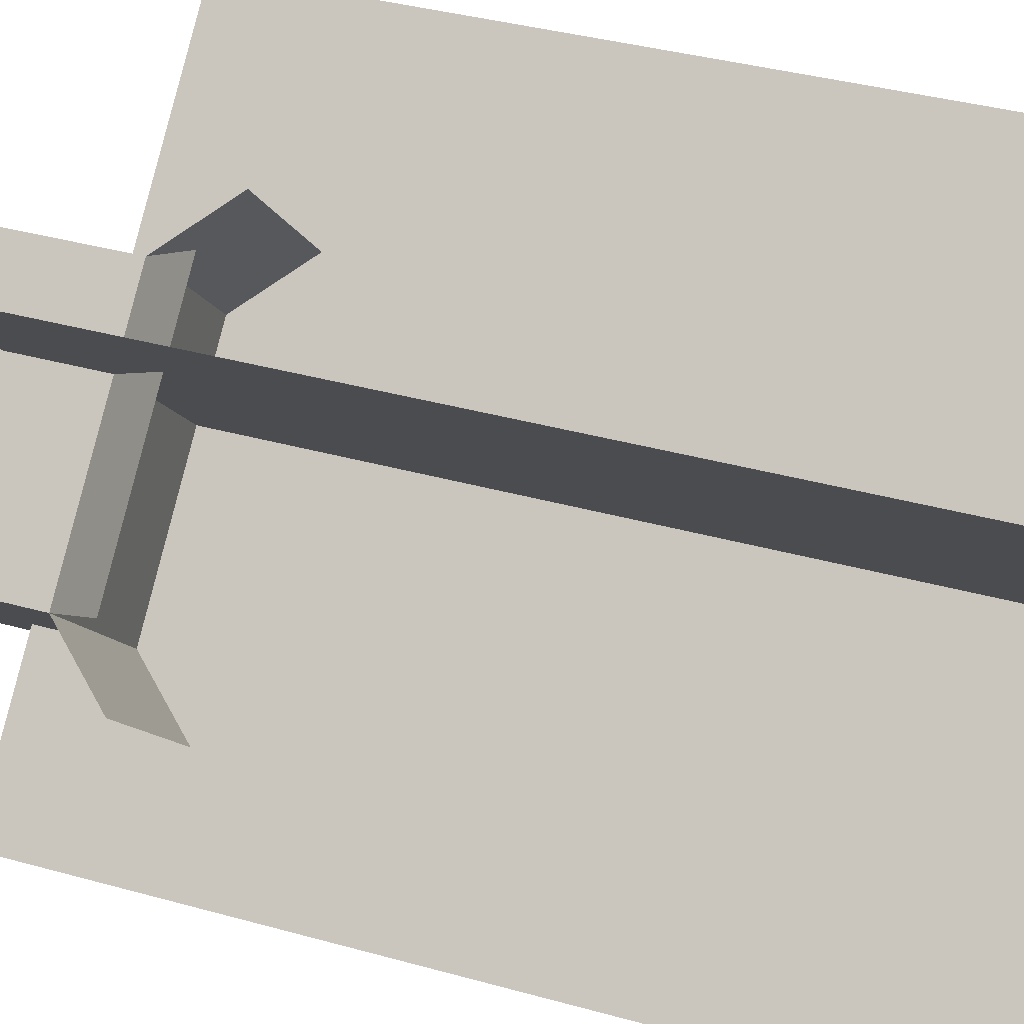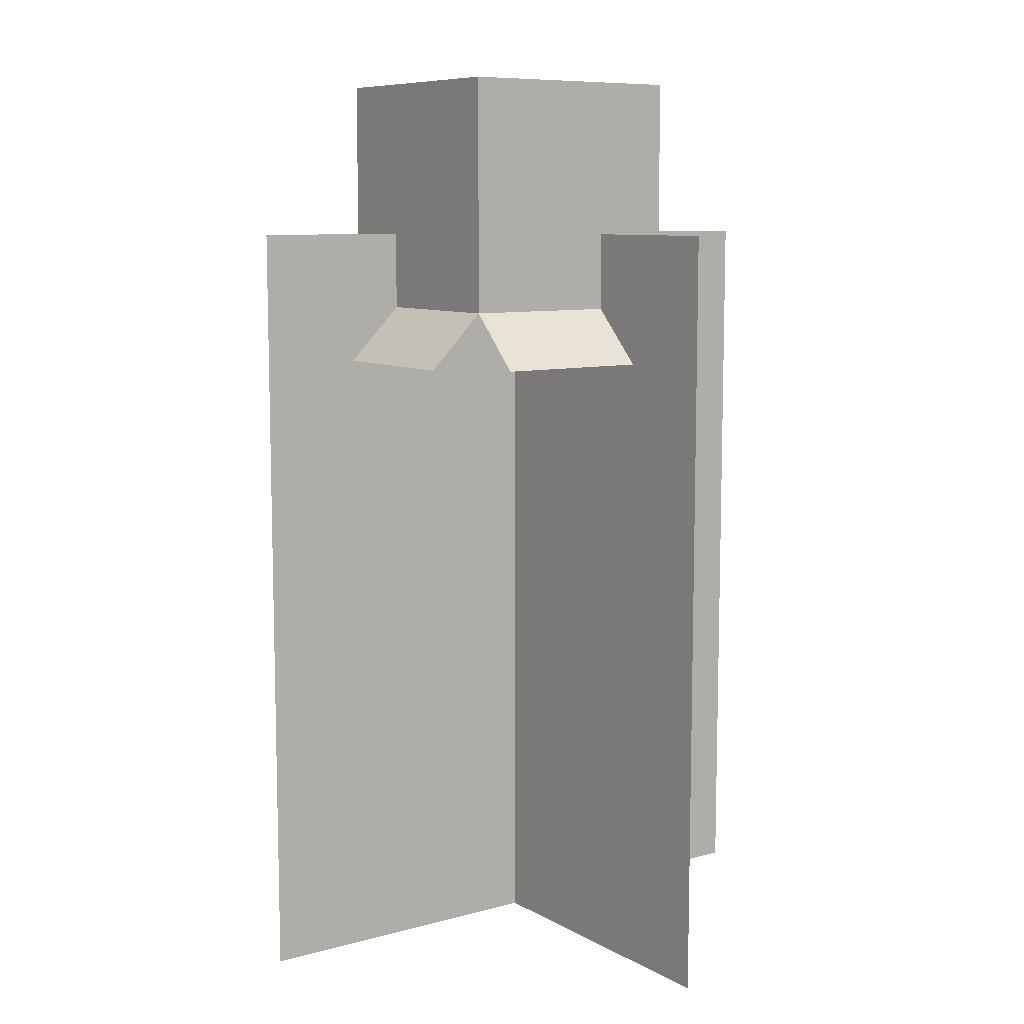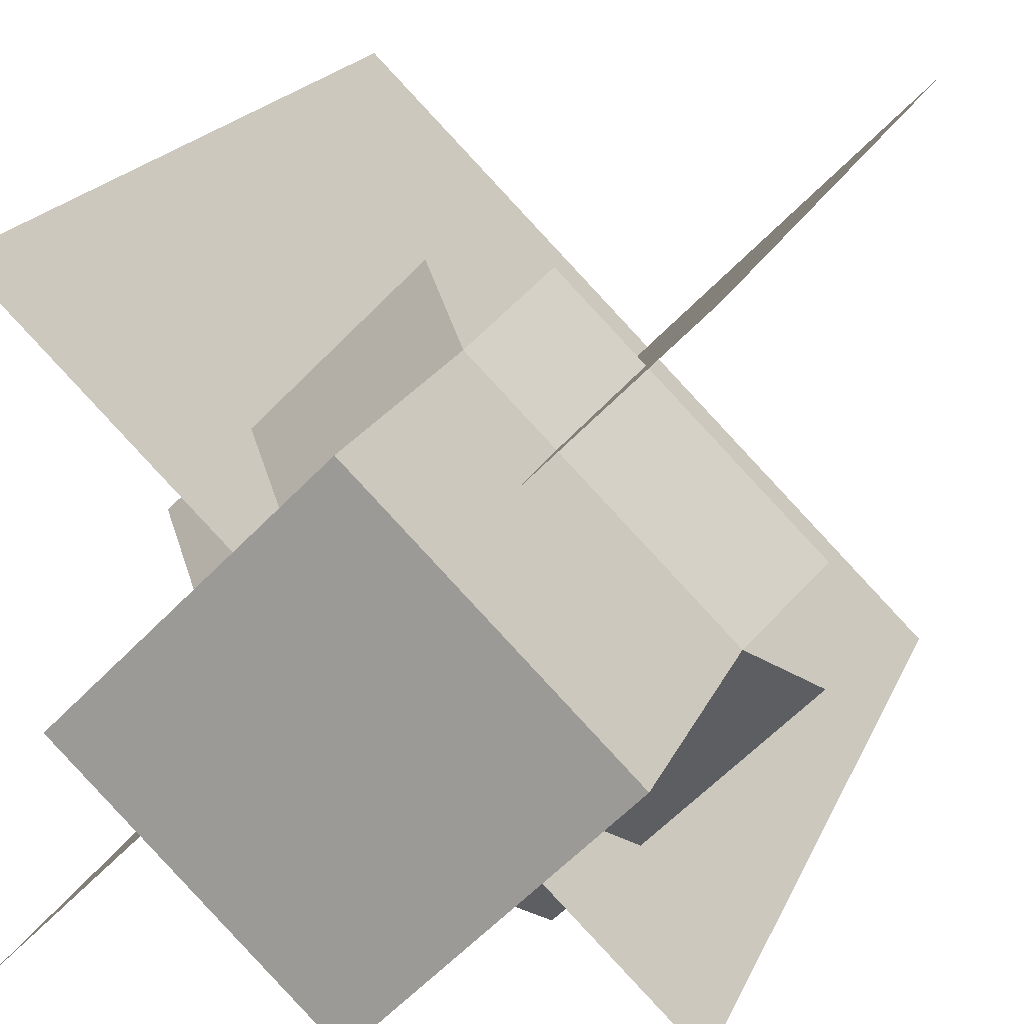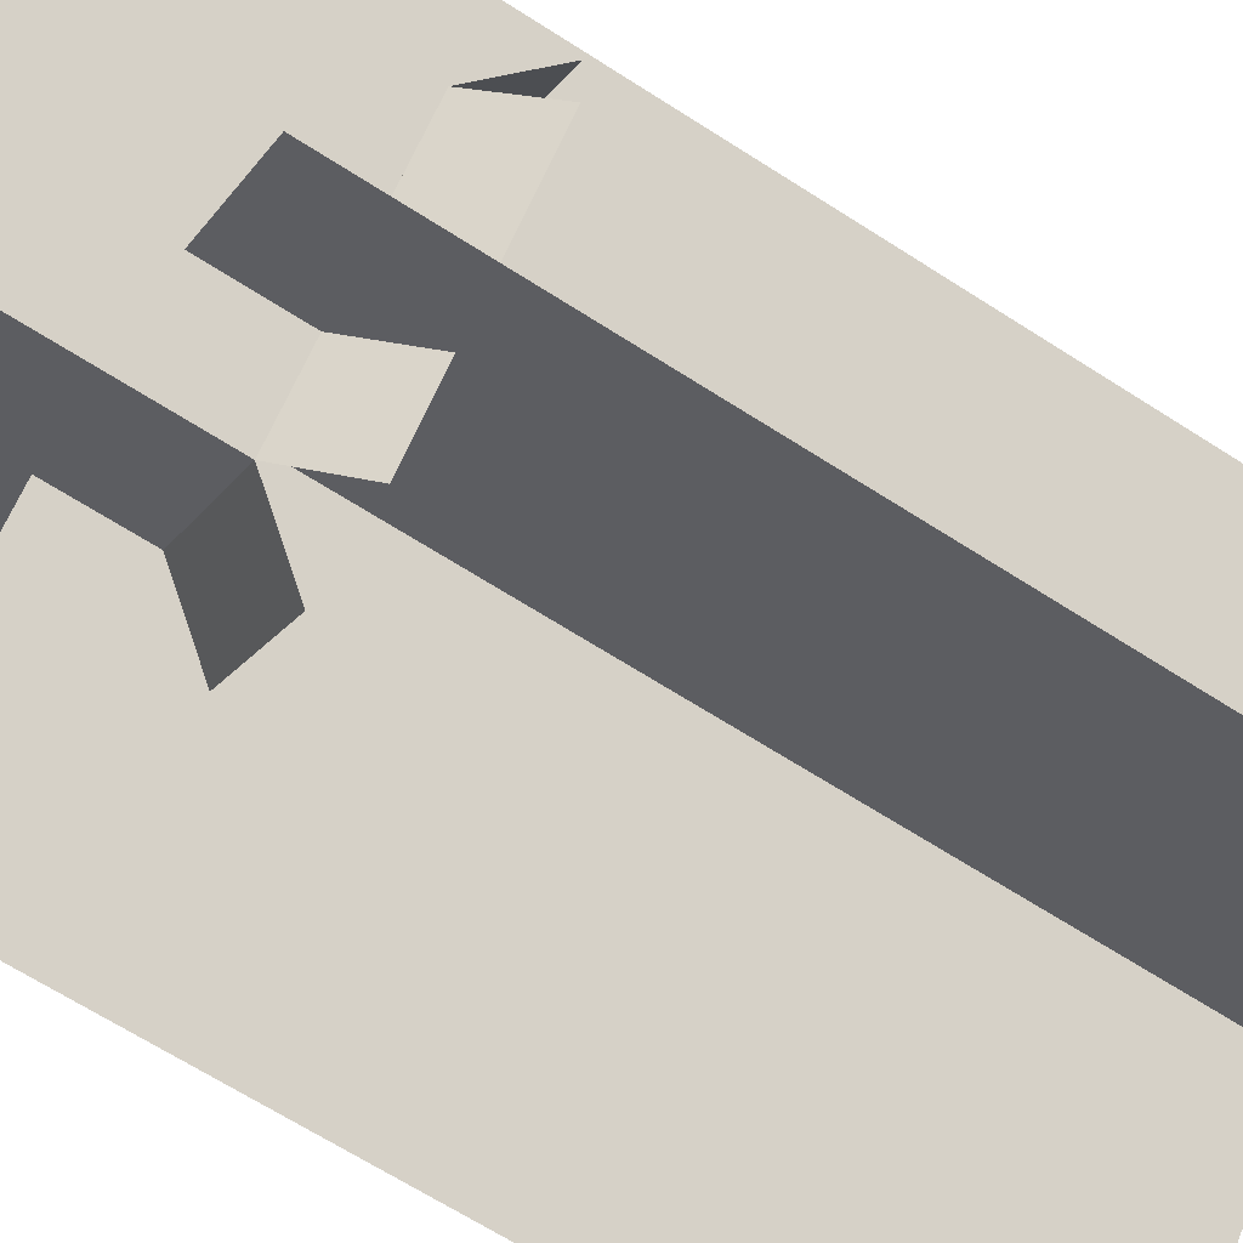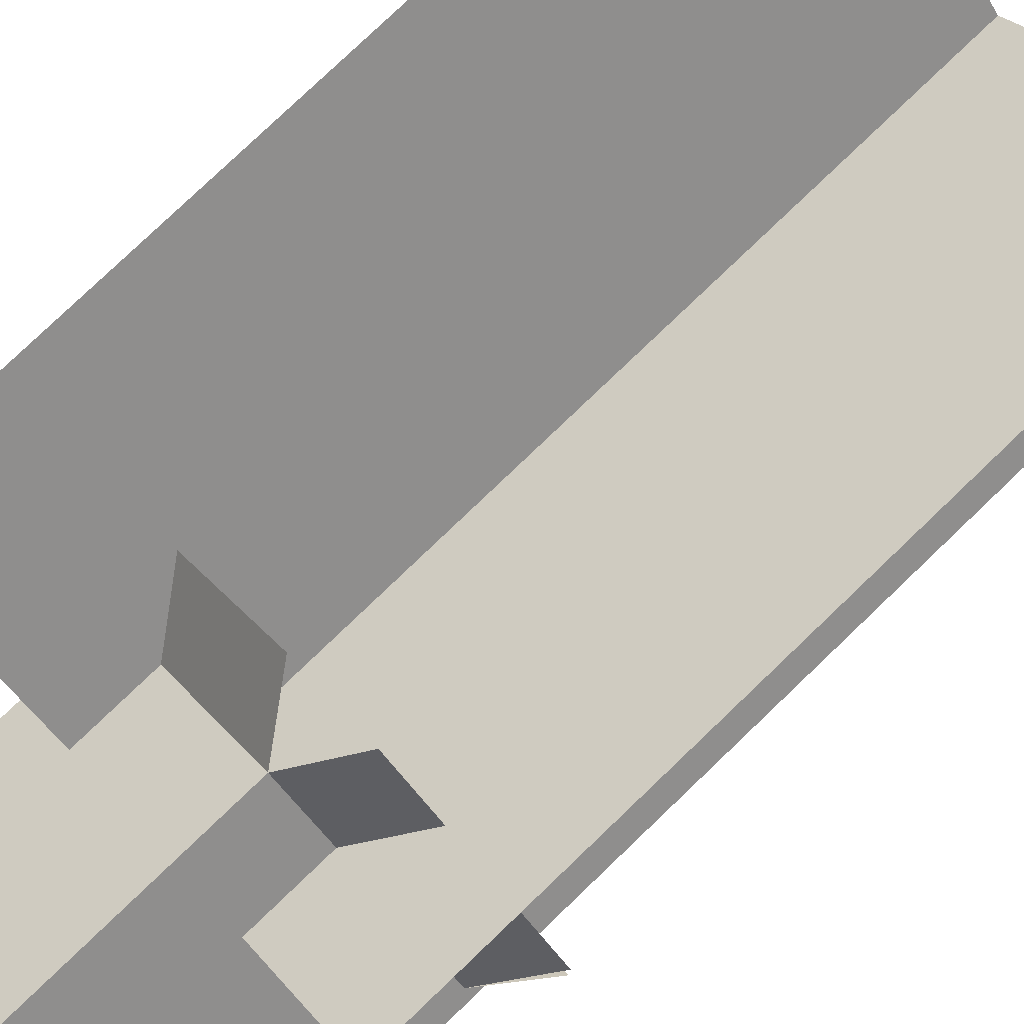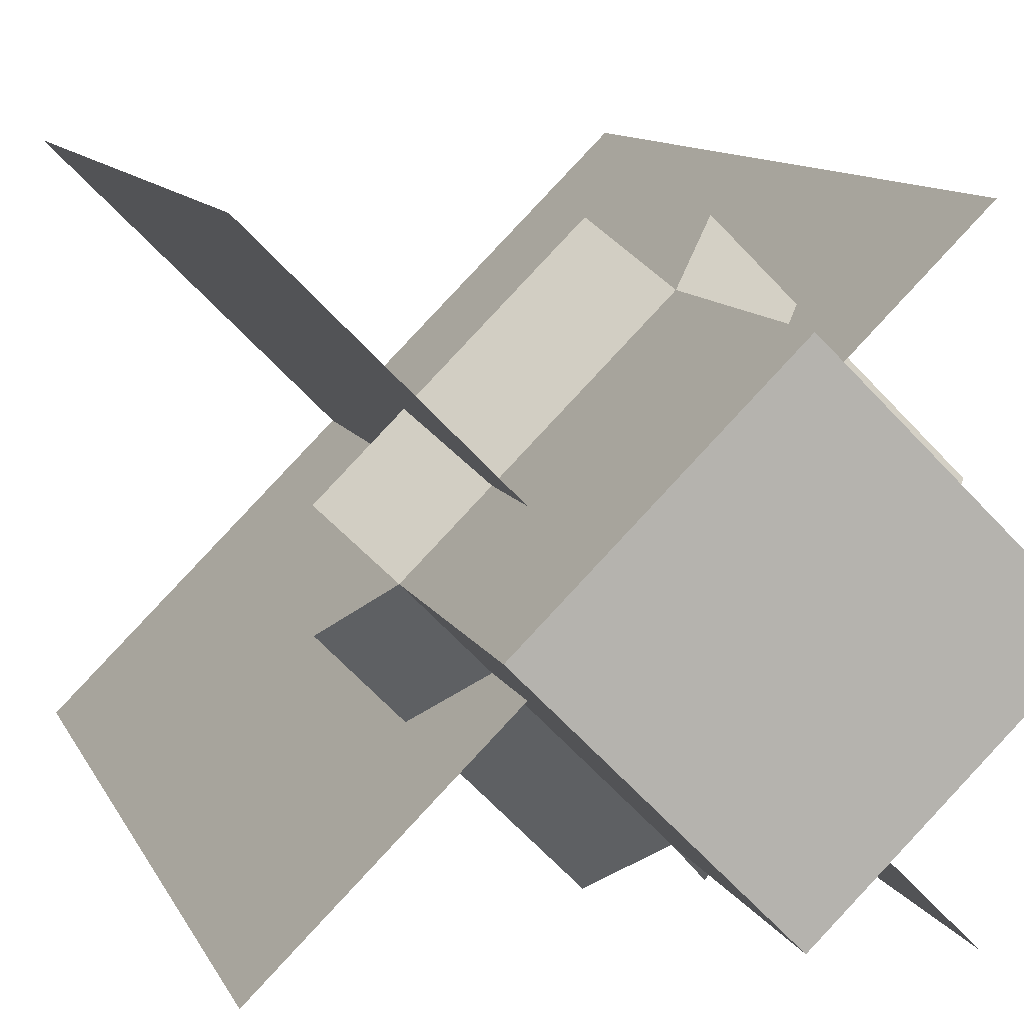
<metadata>
{"format":"obj","ext":"obj","renderer":"f3d","projection":"perspective","resolution":1024,"background":"white","views":[{"elev":36.0,"azim":-69.7,"up":"+Z"},{"elev":8.9,"azim":-80.4,"up":"+Y"},{"elev":16.4,"azim":-164.6,"up":"+Z"},{"elev":-66.6,"azim":-122.8,"up":"+Z"},{"elev":79.6,"azim":-133.7,"up":"+Z"},{"elev":9.2,"azim":165.0,"up":"+Z"}]}
</metadata>
<code>
o cube_3
v 0.6768 0.5625 0.6768
v 0.6768 0.5625 0.6768
v 0.6768 -0.0625 0.6768
v 0.6768 -0.0625 0.6768
v 0.3232 0.5625 0.3232
v 0.3232 0.5625 0.3232
v 0.3232 -0.0625 0.3232
v 0.3232 -0.0625 0.3232
f 4 7 5 2
f 3 4 2 1
f 8 3 1 6
f 7 8 6 5
f 6 1 2 5
f 7 4 3 8
o cube_4
v 0.6768 0.5625 0.3232
v 0.6768 0.5625 0.3232
v 0.6768 -0.0625 0.3232
v 0.6768 -0.0625 0.3232
v 0.3232 0.5625 0.6768
v 0.3232 0.5625 0.6768
v 0.3232 -0.0625 0.6768
v 0.3232 -0.0625 0.6768
f 12 15 13 10
f 11 12 10 9
f 16 11 9 14
f 15 16 14 13
f 14 9 10 13
f 15 12 11 16
o cube_5
v 0.5884 0.6875 0.5
v 0.4558 0.6875 0.3674
v 0.5884 0.5 0.5
v 0.4558 0.5 0.3674
v 0.3232 0.6875 0.5
v 0.4558 0.6875 0.6326
v 0.3232 0.5 0.5
v 0.4558 0.5 0.6326
f 20 23 21 18
f 19 20 18 17
f 24 19 17 22
f 23 24 22 21
f 22 17 18 21
f 23 20 19 24
o cube_6
v 0.4558 0.5 0.3674
v 0.4246 0.4558 0.3362
v 0.4558 0.5 0.3674
v 0.4246 0.4558 0.3362
v 0.292 0.4558 0.4688
v 0.3232 0.5 0.5
v 0.292 0.4558 0.4688
v 0.3232 0.5 0.5
f 28 31 29 26
f 27 28 26 25
f 32 27 25 30
f 31 32 30 29
f 30 25 26 29
f 31 28 27 32
o cube_7
v 0.6196 0.4558 0.5312
v 0.5884 0.5 0.5
v 0.6196 0.4558 0.5312
v 0.5884 0.5 0.5
v 0.4558 0.5 0.6326
v 0.4871 0.4558 0.6638
v 0.4558 0.5 0.6326
v 0.4871 0.4558 0.6638
f 36 39 37 34
f 35 36 34 33
f 40 35 33 38
f 39 40 38 37
f 38 33 34 37
f 39 36 35 40
o cube_8
v 0.4558 0.5 0.6326
v 0.3232 0.5 0.5
v 0.4558 0.5 0.6326
v 0.3232 0.5 0.5
v 0.292 0.4558 0.5312
v 0.4246 0.4558 0.6638
v 0.292 0.4558 0.5312
v 0.4246 0.4558 0.6638
f 44 47 45 42
f 43 44 42 41
f 48 43 41 46
f 47 48 46 45
f 46 41 42 45
f 47 44 43 48
o cube_9
v 0.6196 0.4558 0.4688
v 0.4871 0.4558 0.3362
v 0.6196 0.4558 0.4688
v 0.4871 0.4558 0.3362
v 0.4558 0.5 0.3674
v 0.5884 0.5 0.5
v 0.4558 0.5 0.3674
v 0.5884 0.5 0.5
f 52 55 53 50
f 51 52 50 49
f 56 51 49 54
f 55 56 54 53
f 54 49 50 53
f 55 52 51 56

</code>
